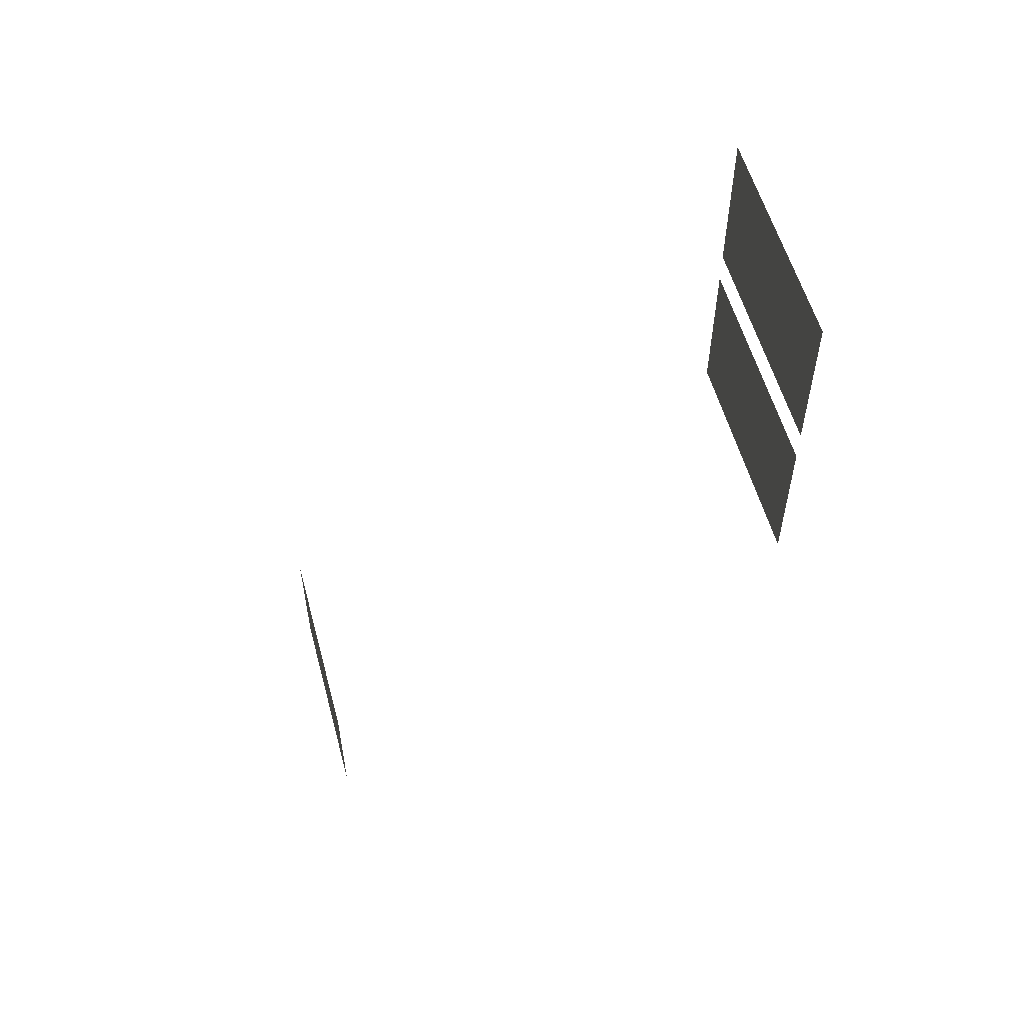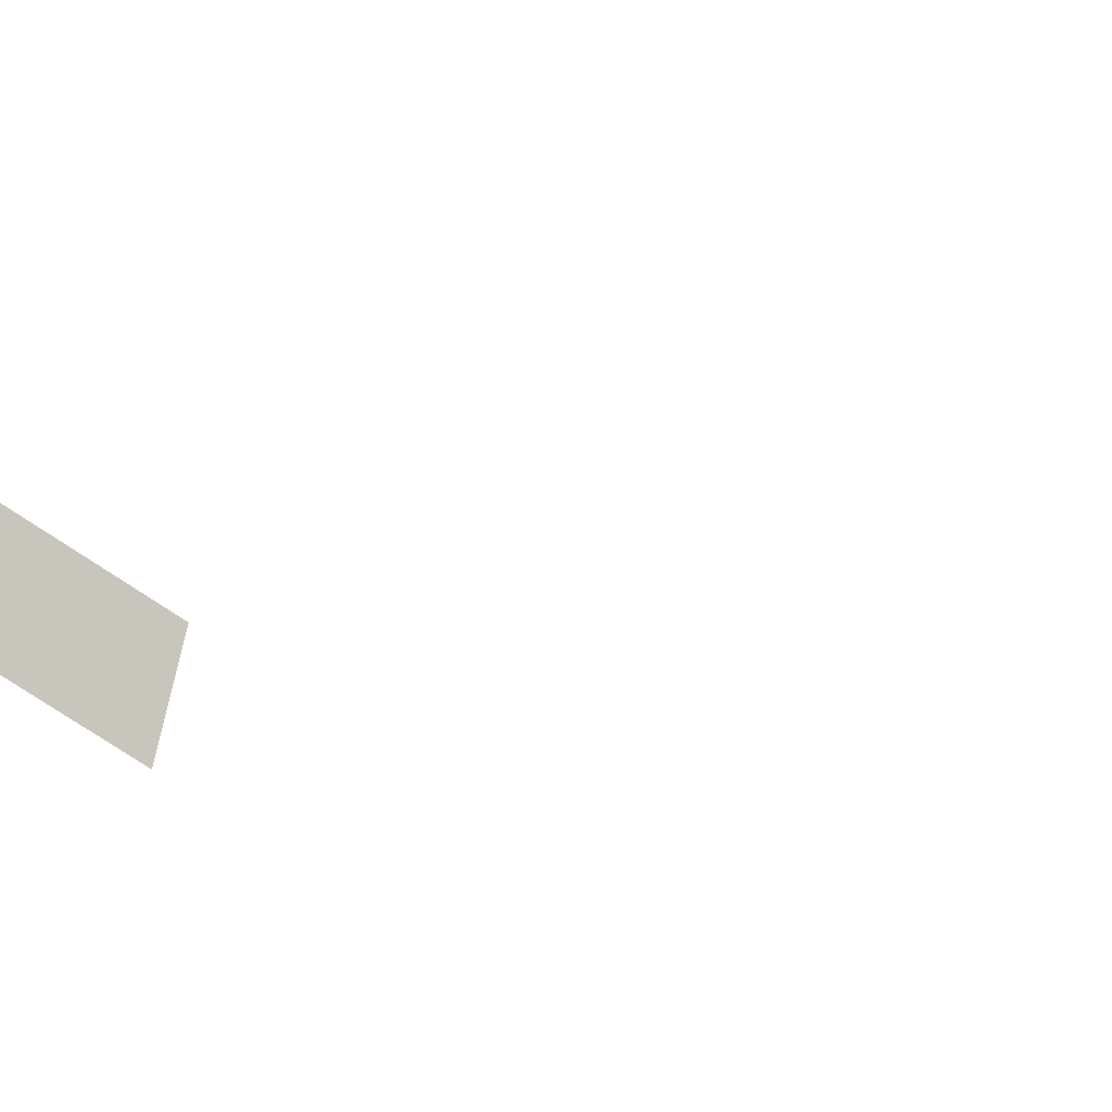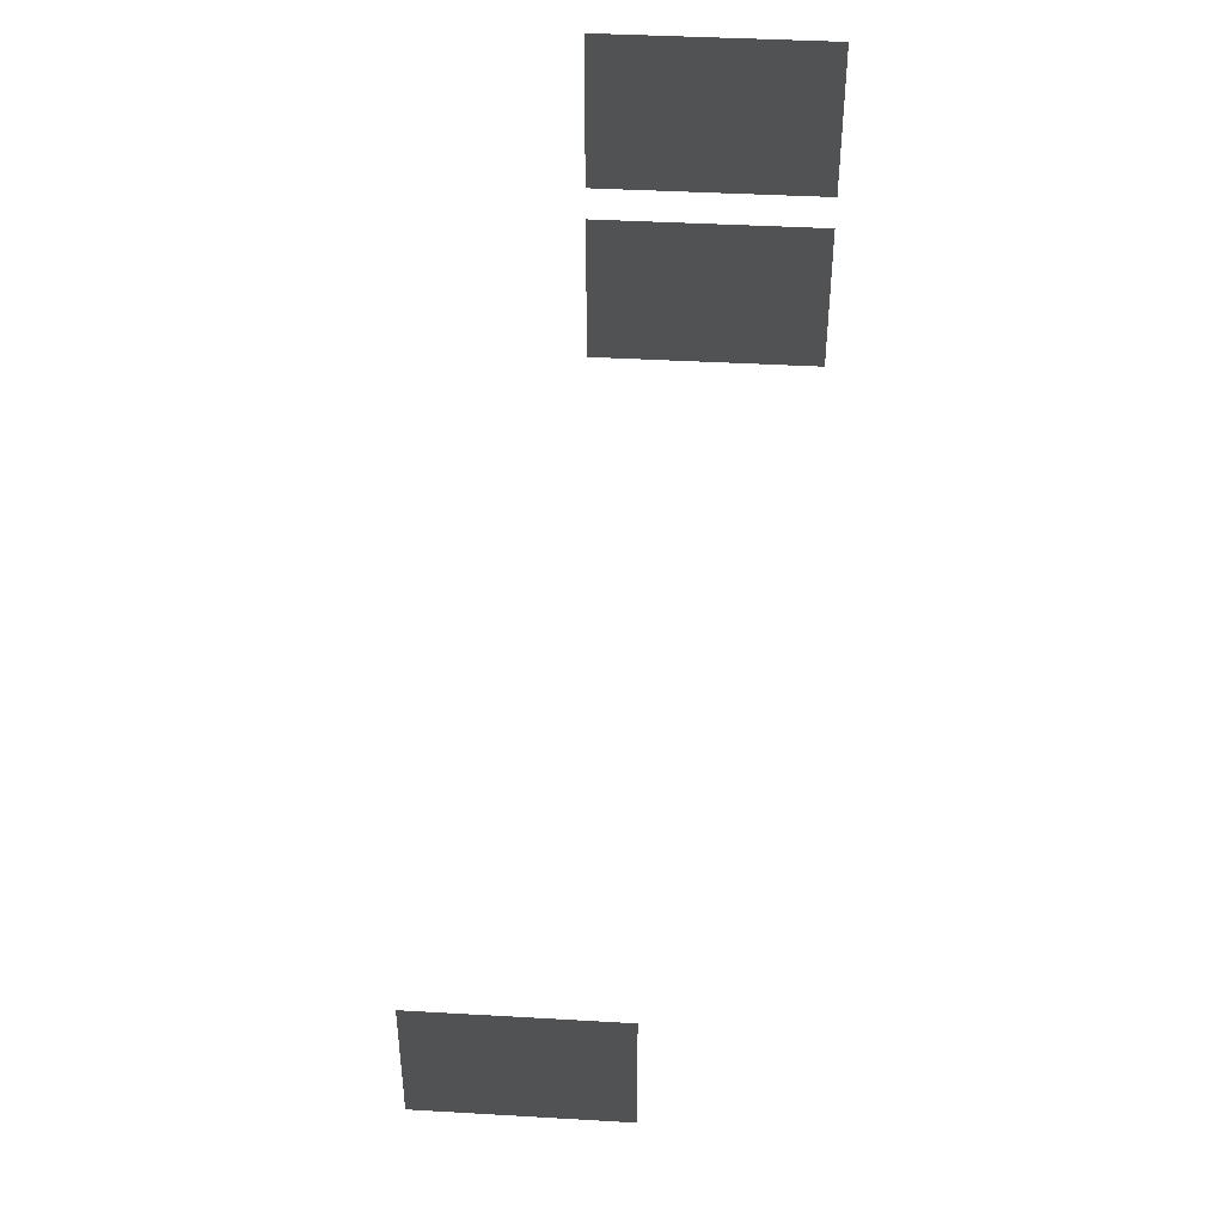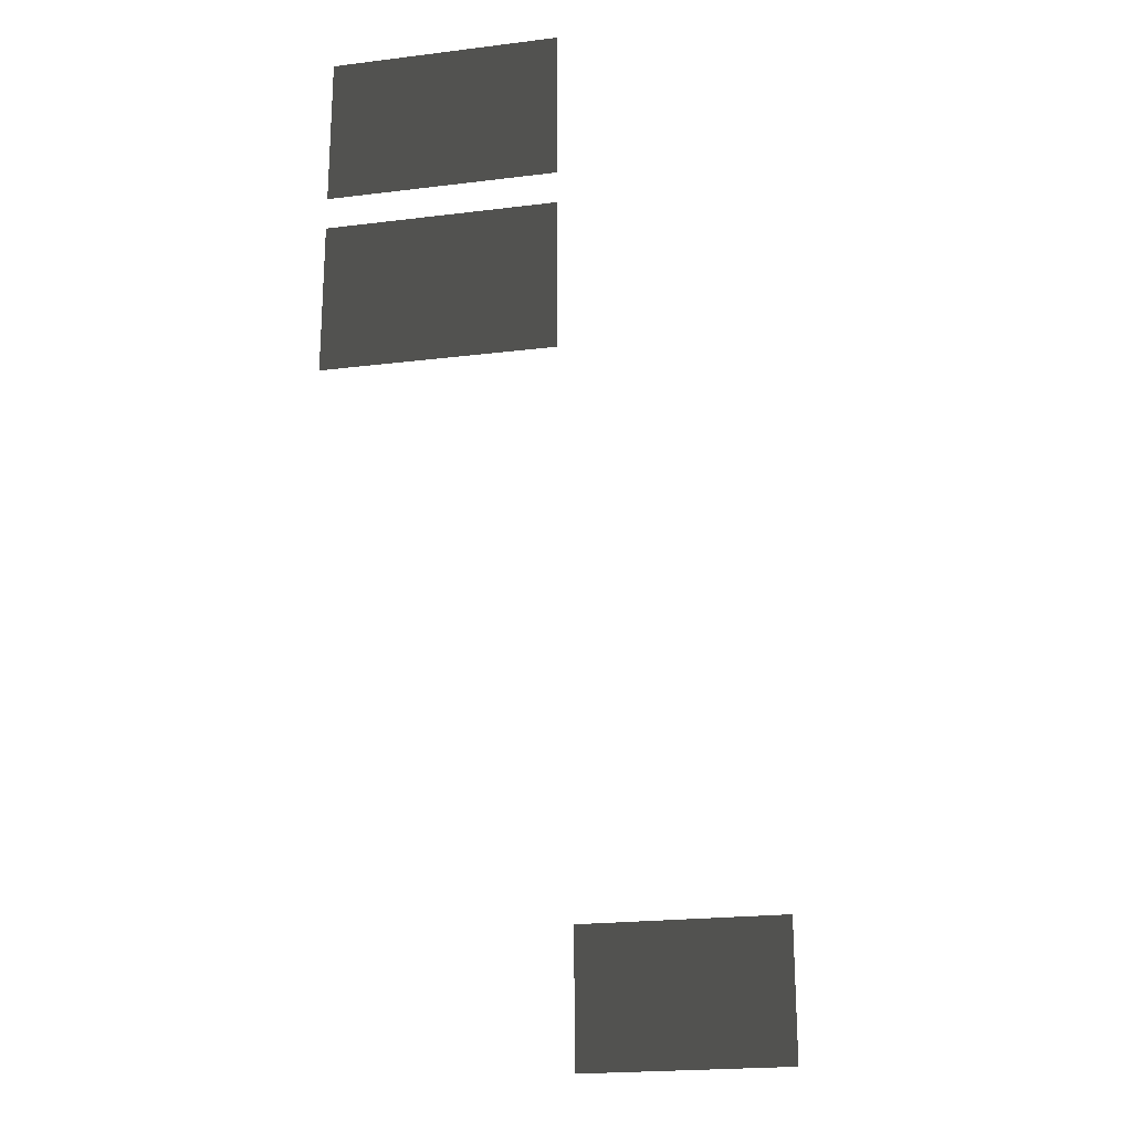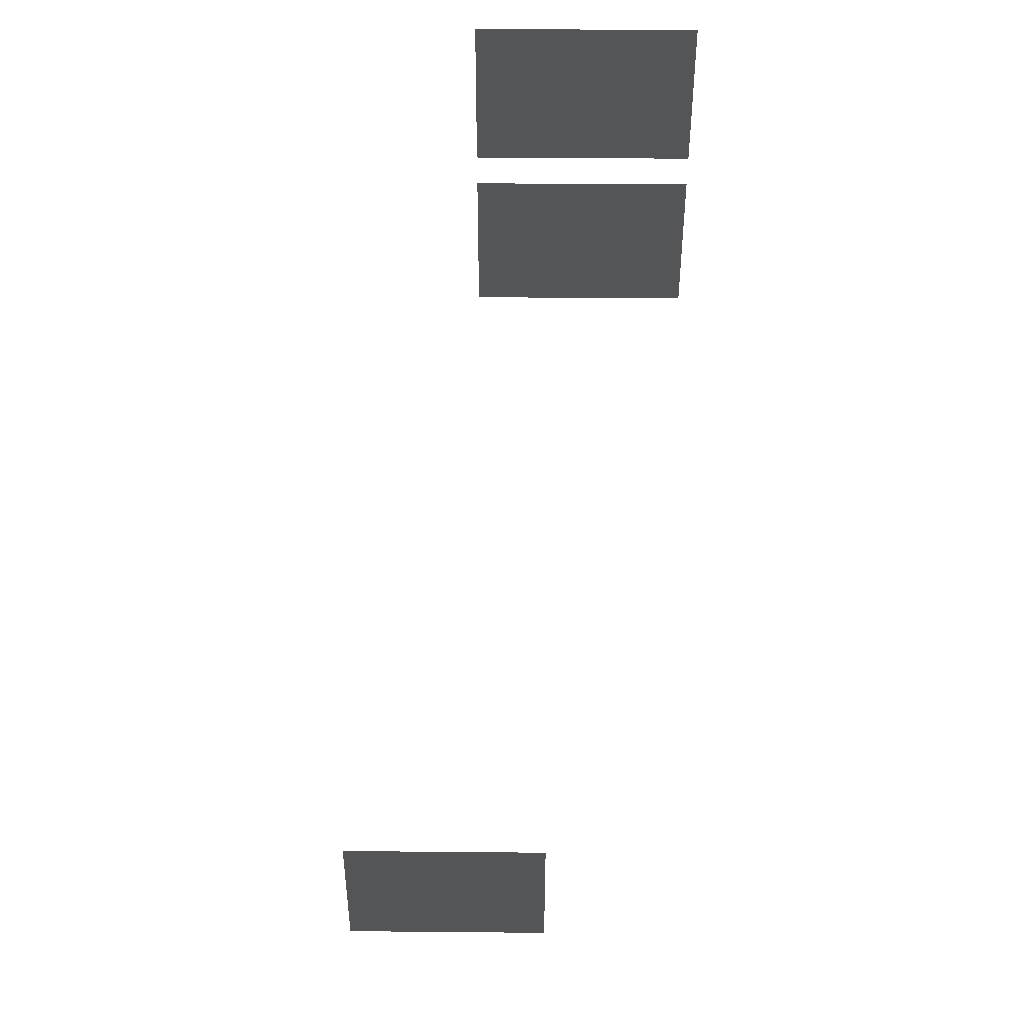
<metadata>
{"format":"obj","ext":"obj","renderer":"f3d","projection":"perspective","resolution":1024,"background":"white","views":[{"elev":56.2,"azim":-15.1,"up":"+Y"},{"elev":-69.3,"azim":-125.0,"up":"+Z"},{"elev":41.3,"azim":-86.0,"up":"+Y"},{"elev":-21.9,"azim":102.1,"up":"+Y"},{"elev":42.7,"azim":-89.4,"up":"+Y"}]}
</metadata>
<code>
v -3.91 -0.62 2.352
v -3.91 -0.62 -0.1493
v -3.91 1.062 -0.1493
v -3.91 1.062 2.352
v 1.096 7.857 3.972
v 1.096 7.857 1.471
v 1.096 9.539 1.471
v 1.096 9.539 3.972
v 1.096 5.817 3.972
v 1.096 5.817 1.471
v 1.096 7.498 1.471
v 1.096 7.498 3.972
g Building_t8.031_36852_478
f 1 3 2
f 1 4 3
f 5 7 6
f 5 8 7
f 9 11 10
f 9 12 11

</code>
